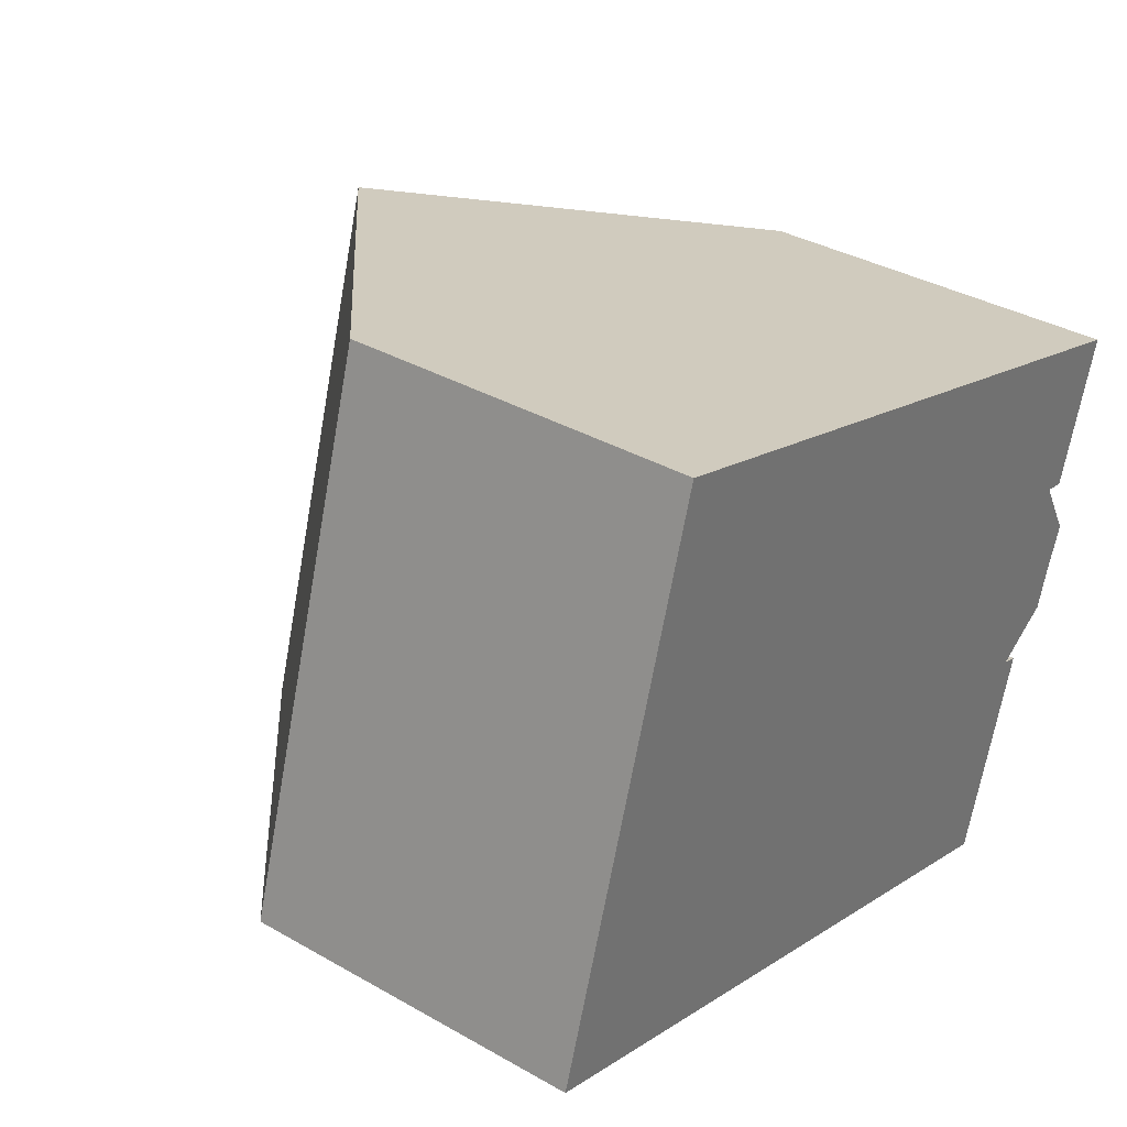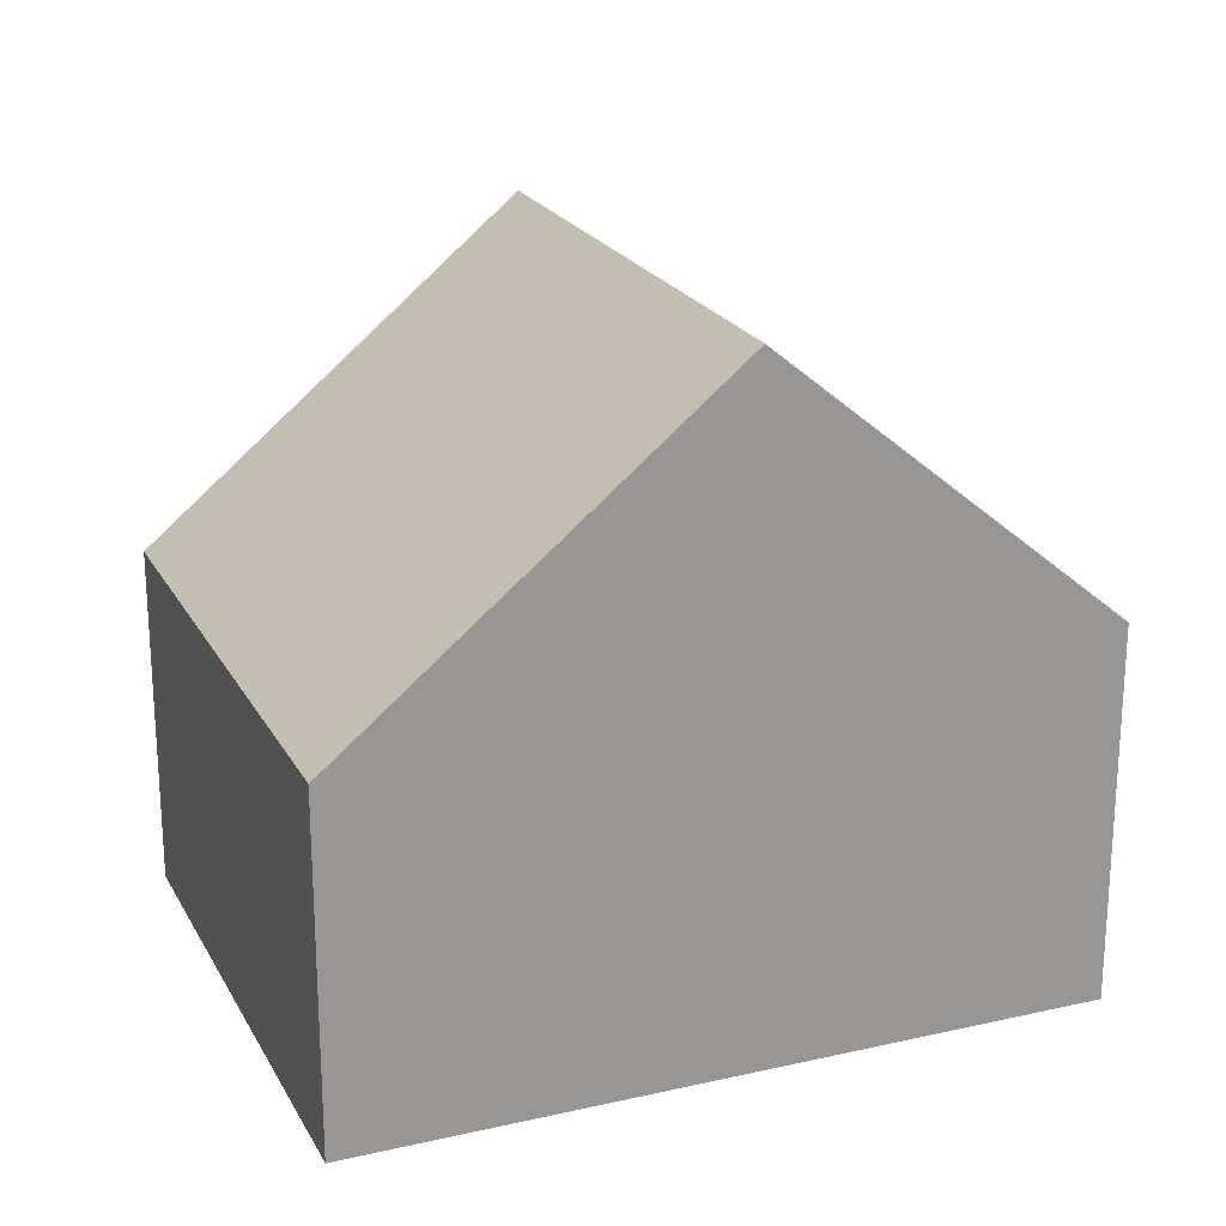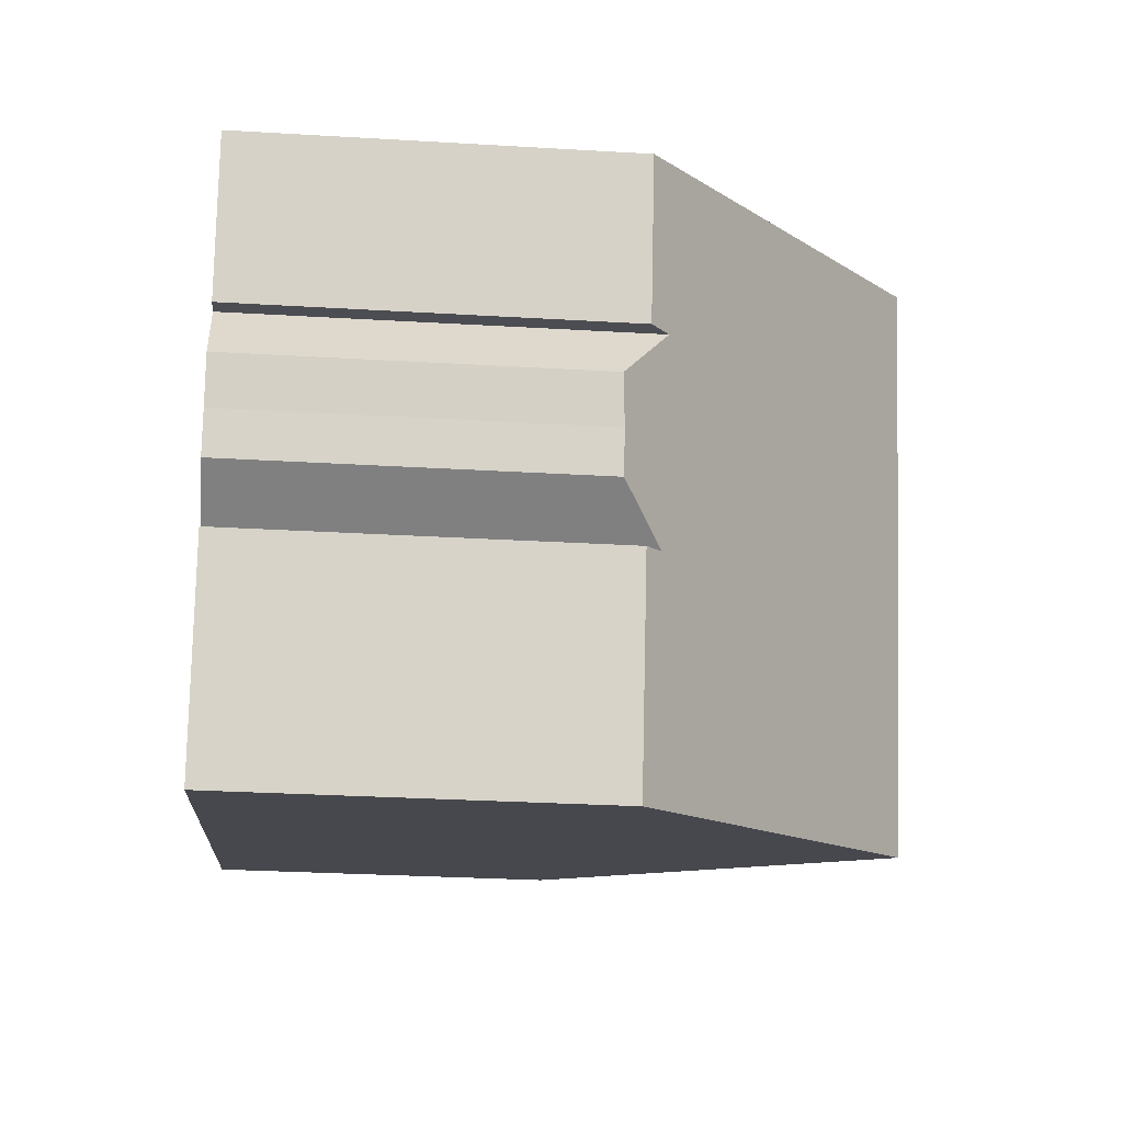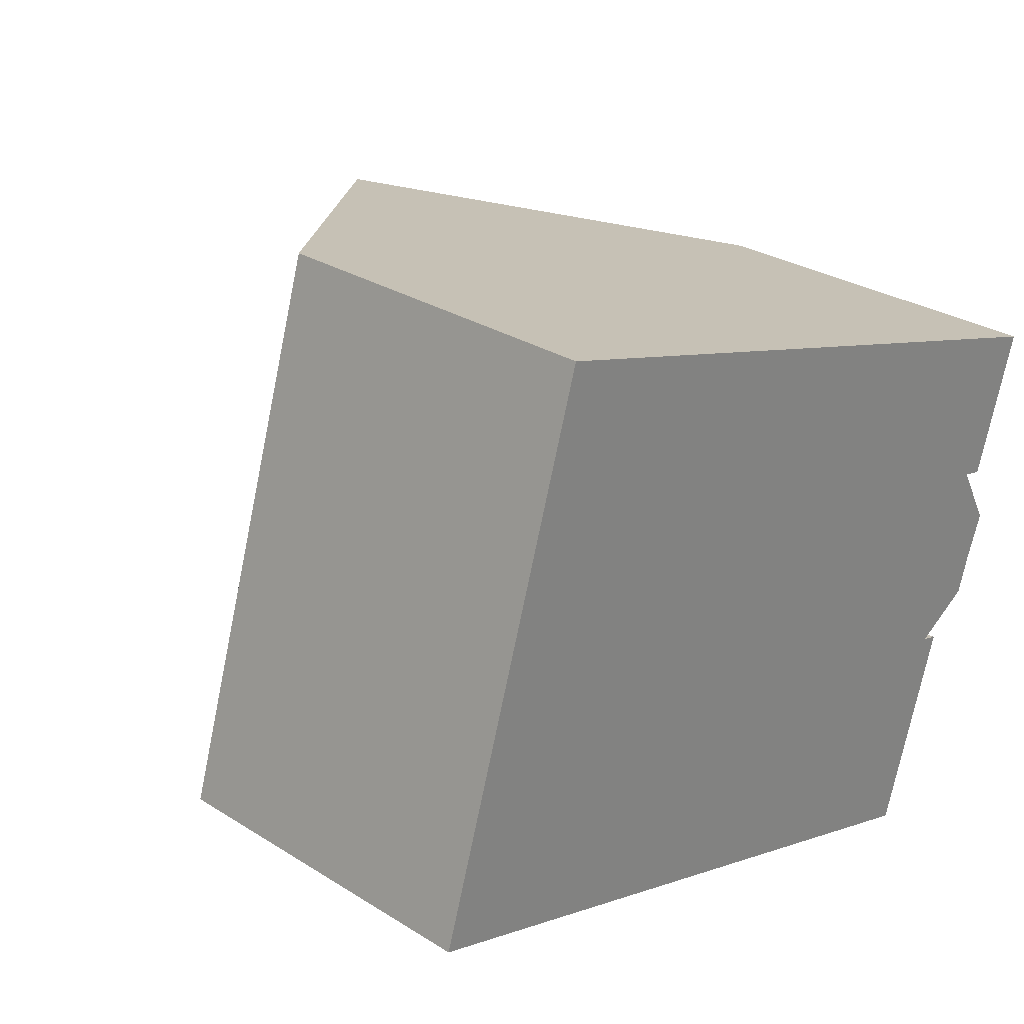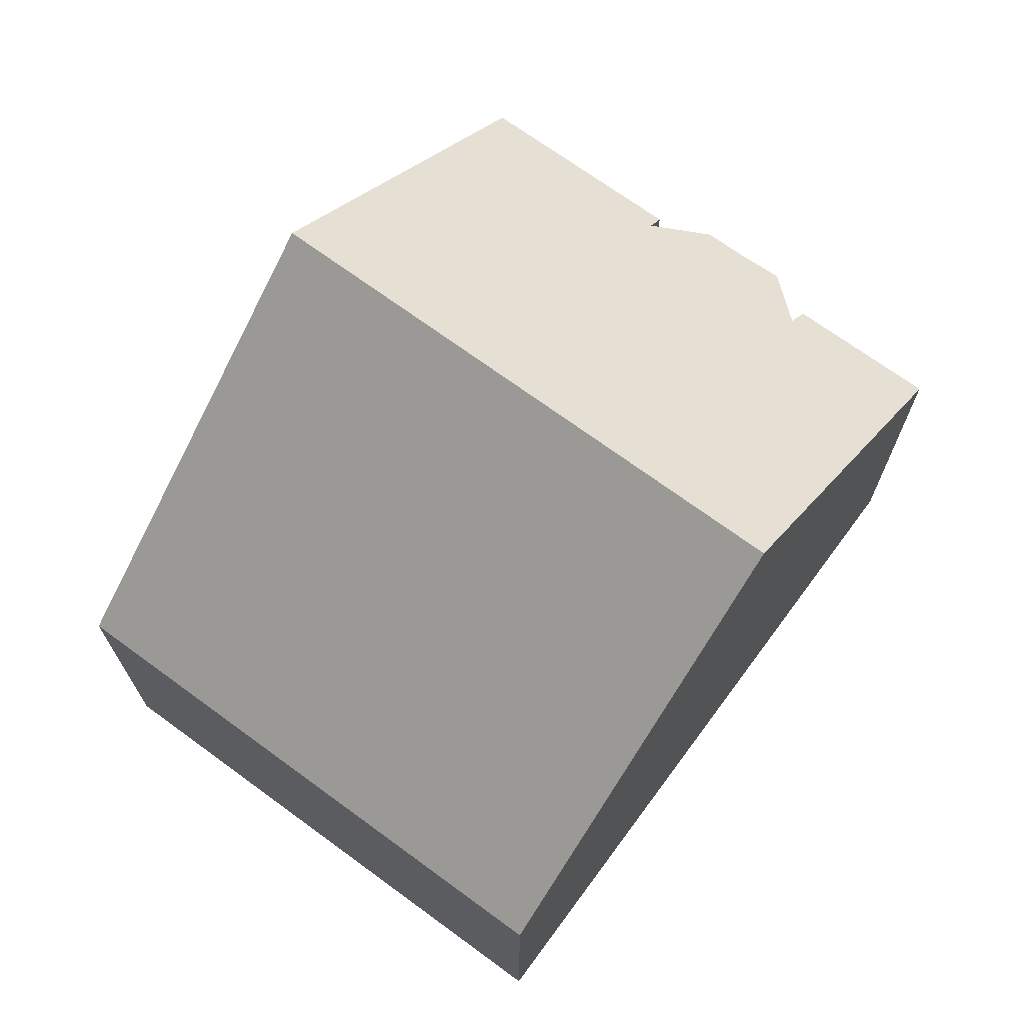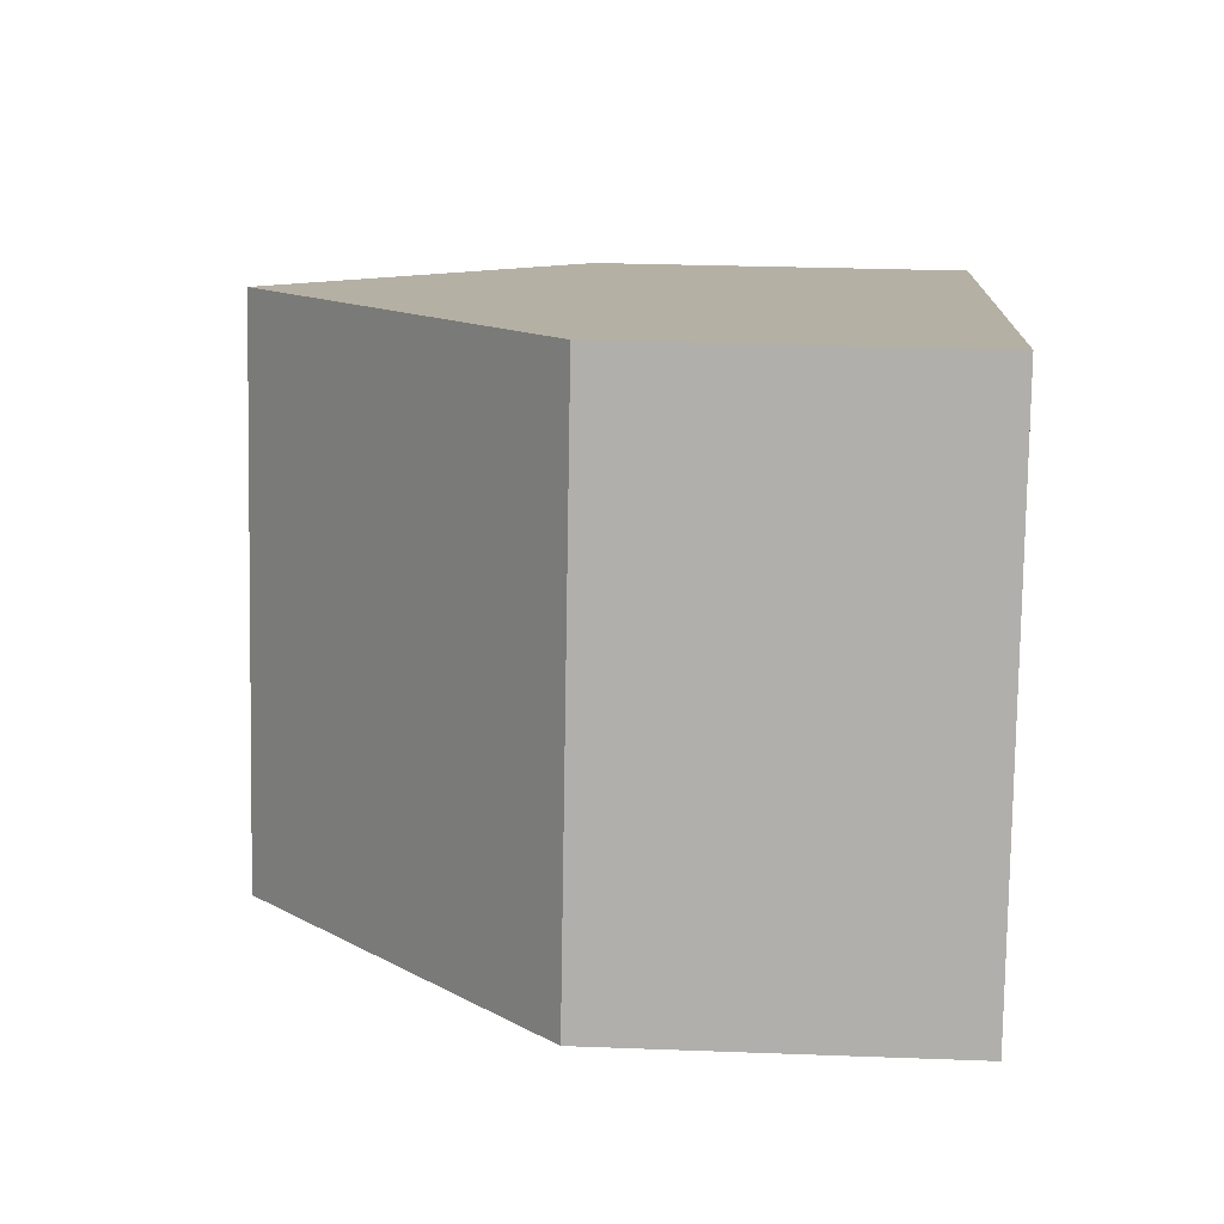
<metadata>
{"format":"obj","ext":"obj","renderer":"f3d","projection":"perspective","resolution":1024,"background":"white","views":[{"elev":35.4,"azim":-52.9,"up":"+Z"},{"elev":21.8,"azim":-5.1,"up":"+Y"},{"elev":-29.0,"azim":84.9,"up":"+Z"},{"elev":28.6,"azim":-46.7,"up":"+Z"},{"elev":71.0,"azim":-36.9,"up":"+Y"},{"elev":28.0,"azim":-86.7,"up":"+Z"}]}
</metadata>
<code>
v  0 4.956 3.035e-16
v  7.599 9.465 6.075
v  5.259 9.465 -1.63
v  2.322 4.956 7.645
v  10.06 5.345 -3.119
v  10.74 5.548 -0.049
v  10.99 5.331 -0.128
v  11.79 5.343 2.539
v  12.42 5.345 4.641
v  12.44 5.329 4.634
v  11.48 5.601 2.608
v  12.01 4.963 1.675
v  11.77 4.997 1.042
v  11.59 5 0.462
v  10.06 1.91e-16 -3.119
v  10.99 7.838e-18 -0.128
v  11.79 -1.555e-16 2.539
v  12.44 -2.838e-16 4.634
v  11.77 -6.38e-17 1.042
v  12.01 -1.026e-16 1.675
v  11.59 -2.829e-17 0.462
v  5.259 9.981e-17 -1.63
v  0 0 0
v  11.48 -1.597e-16 2.608
v  2.322 -4.681e-16 7.645
v  7.599 -3.72e-16 6.075
v  12.42 -2.842e-16 4.641
v  10.74 3e-18 -0.049
g defaultobject
f 1 2 3
f 2 1 4
f 5 6 7
f 8 9 10
f 9 8 2
f 2 8 11
f 2 11 3
f 3 11 12
f 3 12 13
f 3 13 14
f 3 14 6
f 3 6 5
f 7 15 5
f 15 7 16
f 10 17 8
f 17 10 18
f 12 19 13
f 19 12 20
f 13 21 14
f 21 13 19
f 15 3 5
f 3 15 1
f 1 15 22
f 1 22 23
f 8 24 11
f 24 8 17
f 23 4 1
f 4 23 25
f 25 2 4
f 2 25 9
f 9 25 26
f 9 26 27
f 27 10 9
f 10 27 18
f 28 7 6
f 7 28 16
f 24 12 11
f 12 24 20
f 14 28 6
f 28 14 21
f 19 28 21
f 28 19 20
f 28 20 24
f 18 24 17
f 16 22 15
f 22 16 28
f 22 28 24
f 22 24 18
f 22 18 27
f 22 27 26
f 22 26 23
f 23 26 25

</code>
